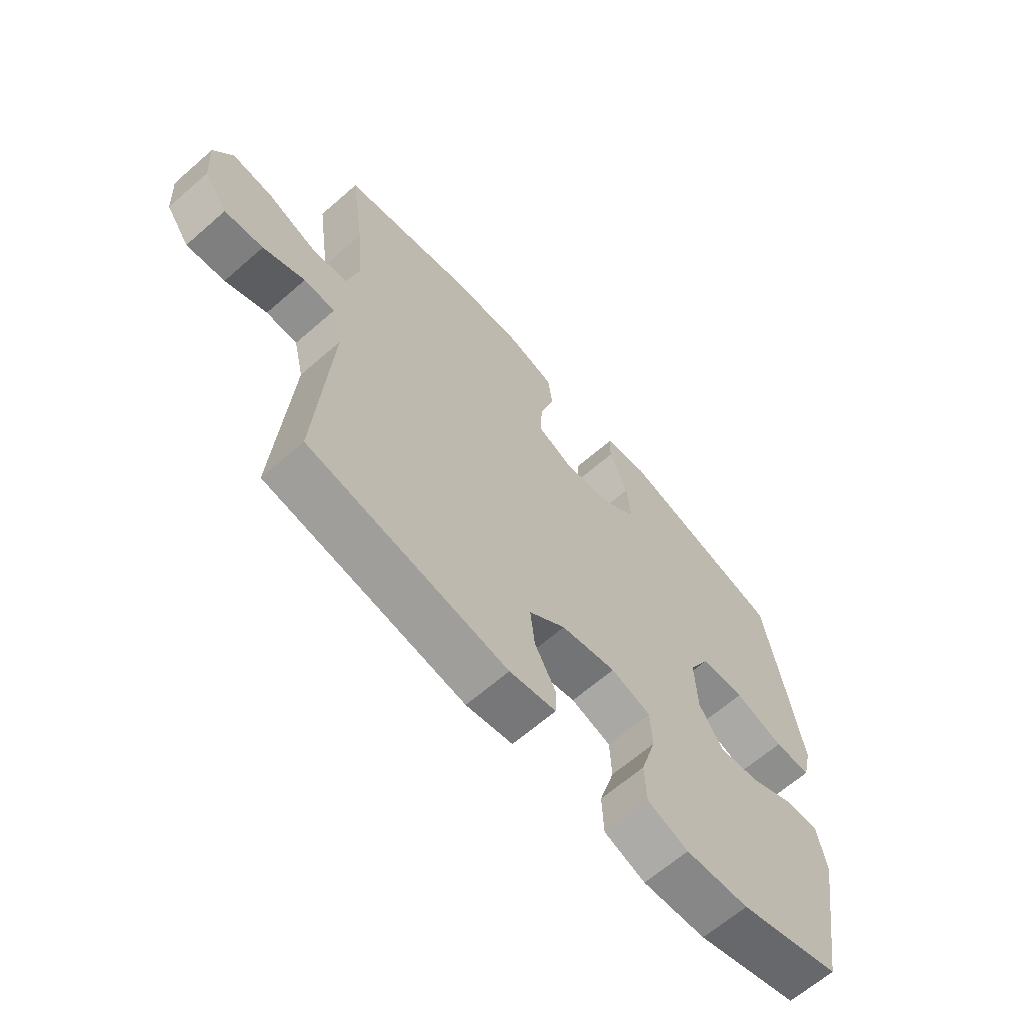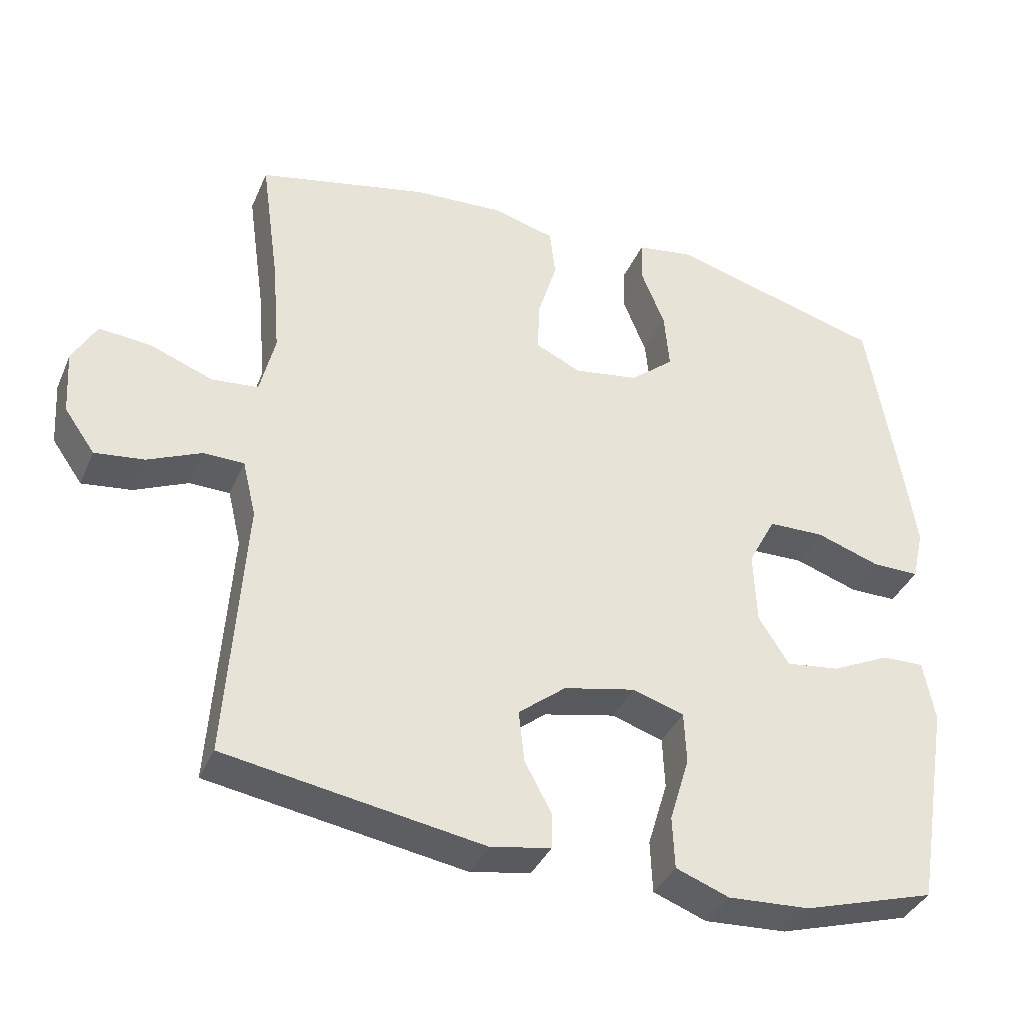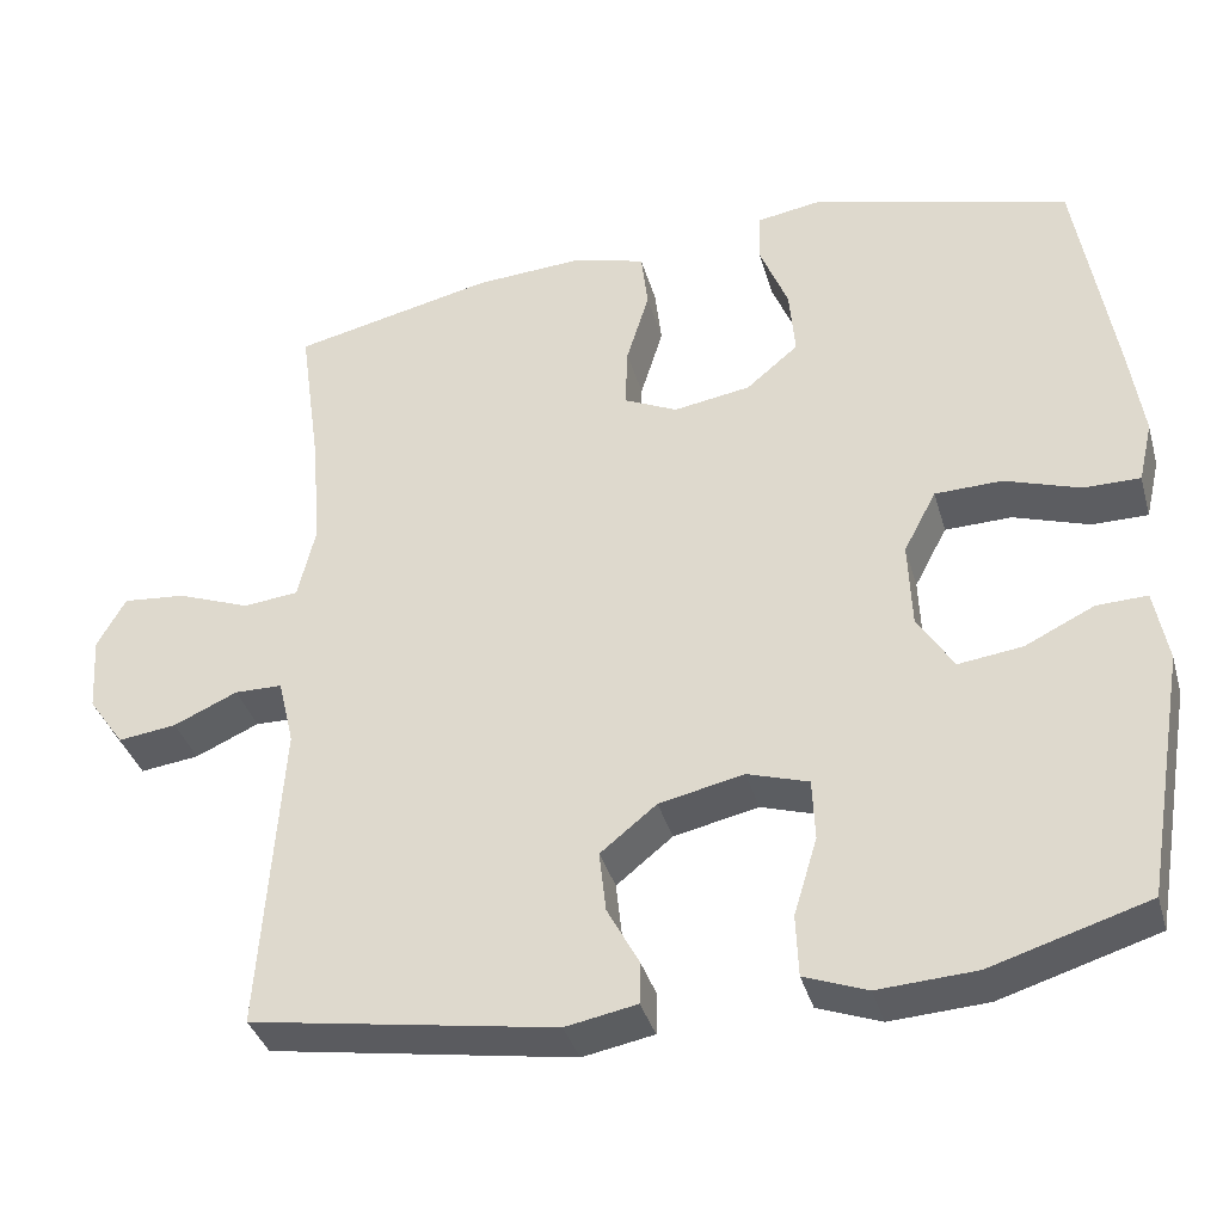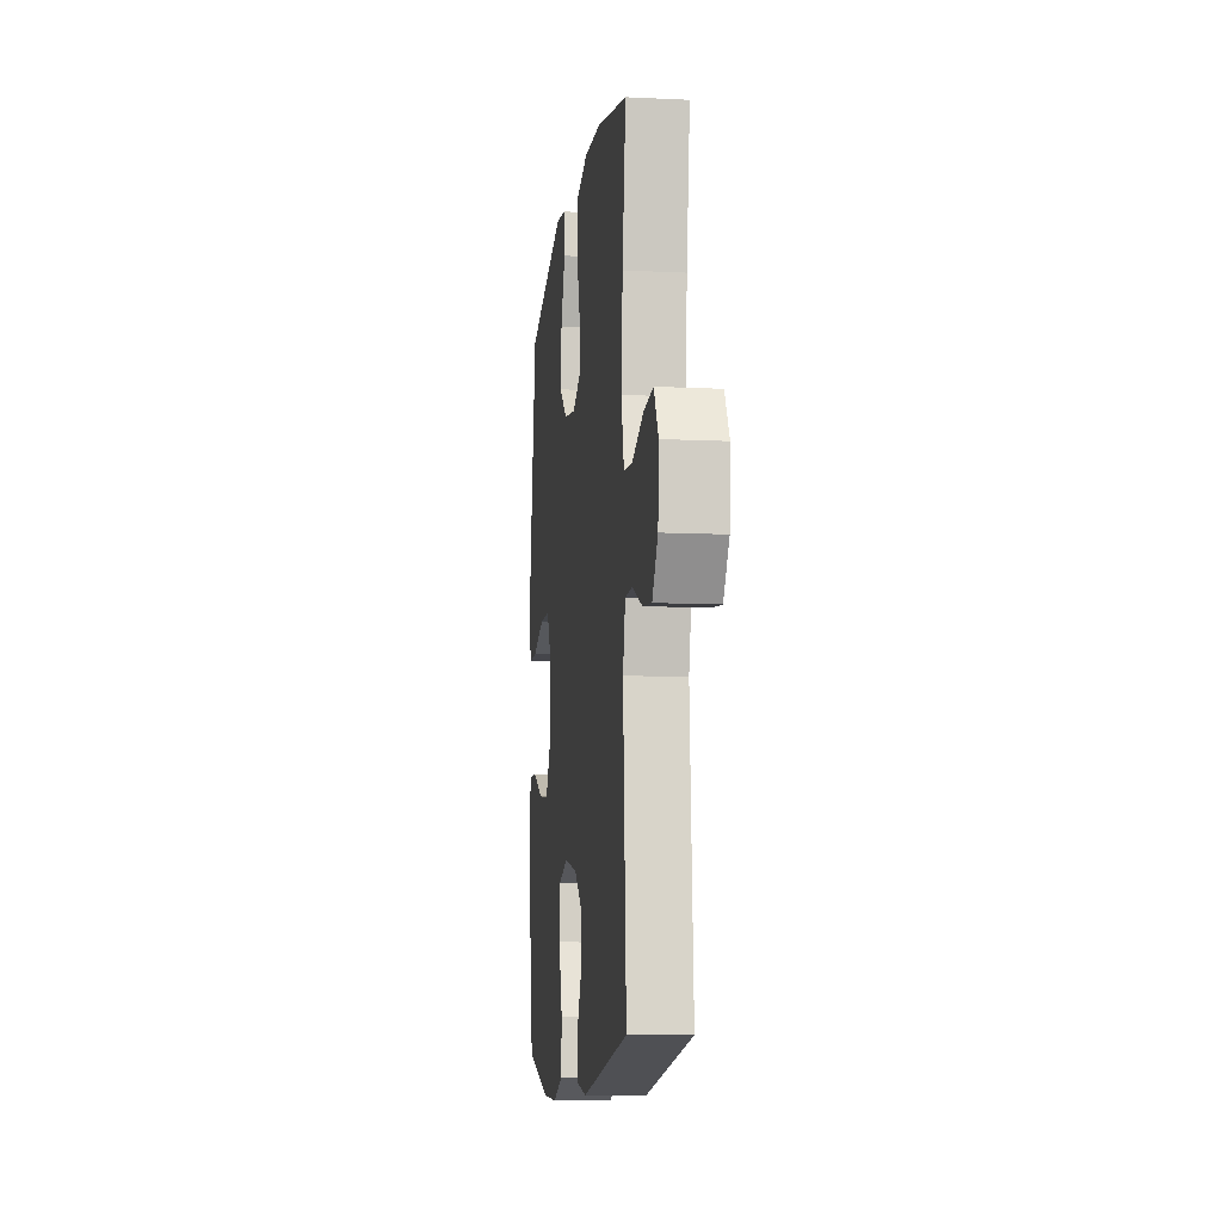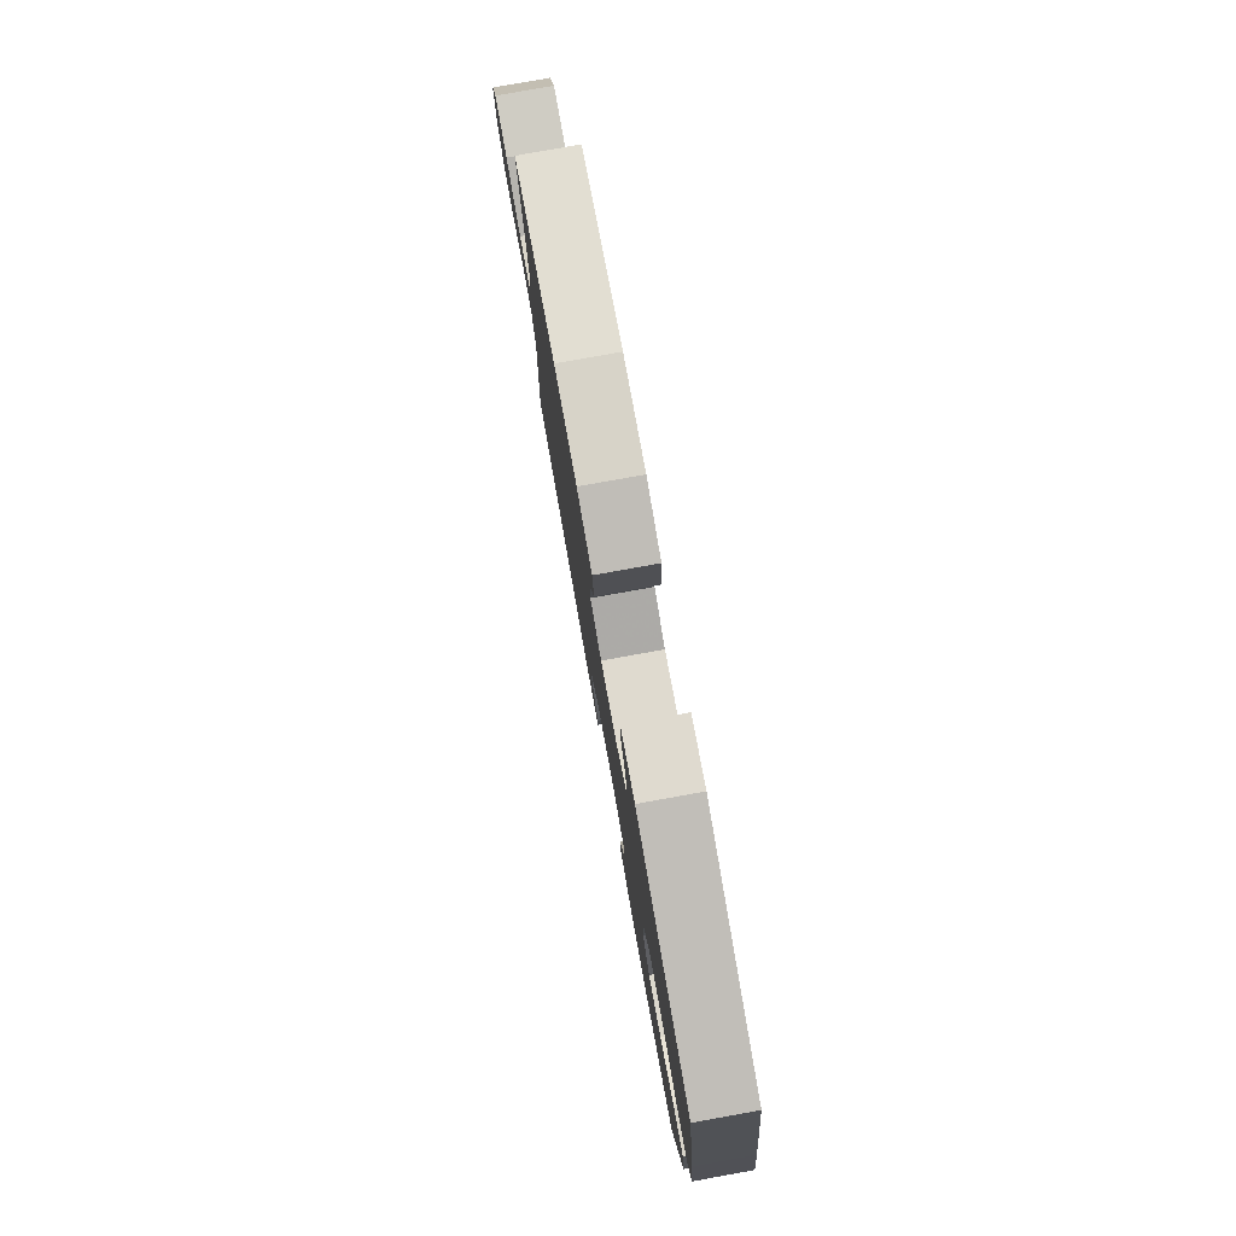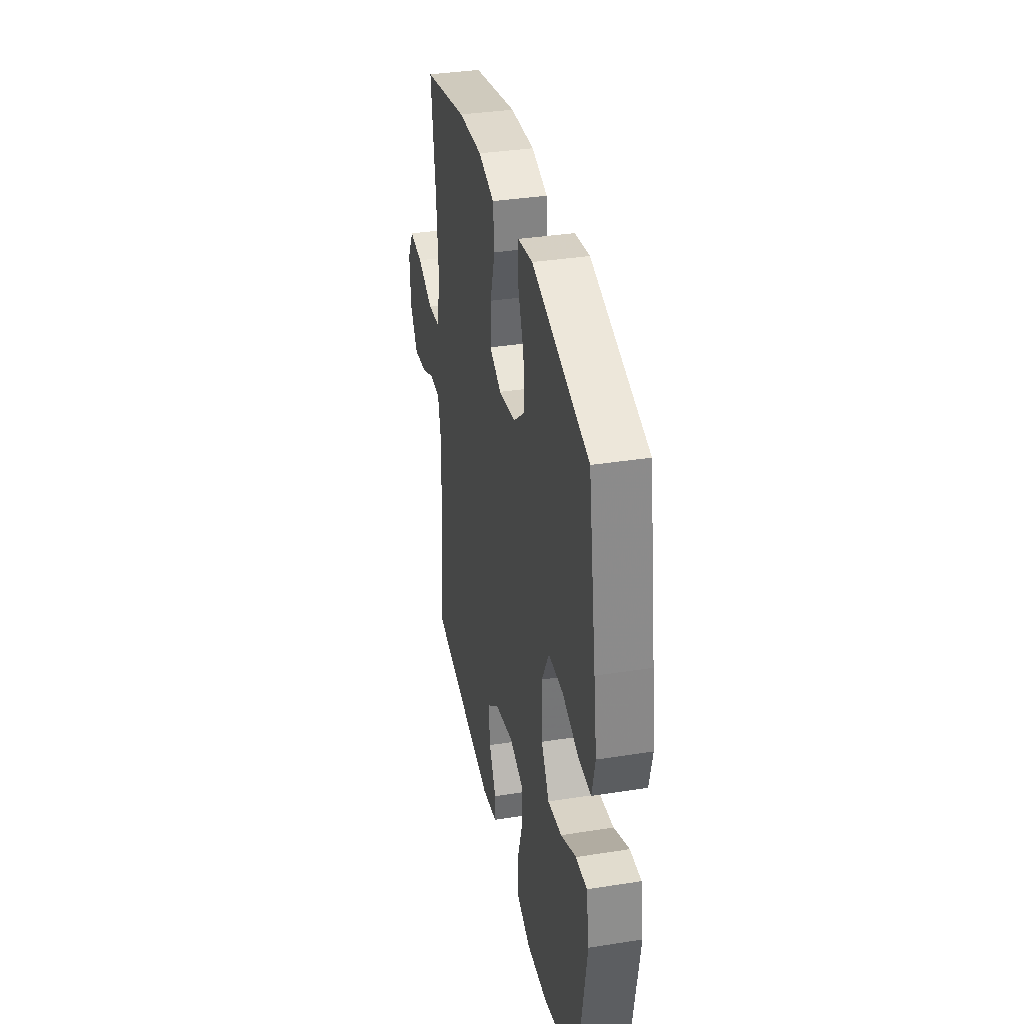
<metadata>
{"format":"obj","ext":"obj","renderer":"f3d","projection":"perspective","resolution":1024,"background":"white","views":[{"elev":-64.9,"azim":131.3,"up":"+Z"},{"elev":-37.5,"azim":158.3,"up":"+Z"},{"elev":-36.8,"azim":-164.6,"up":"+Z"},{"elev":-10.0,"azim":82.9,"up":"+Z"},{"elev":79.5,"azim":-100.2,"up":"+Z"},{"elev":36.0,"azim":-101.7,"up":"+Z"}]}
</metadata>
<code>
v -0.5 0.07 0.5
v -0.194 0.07 0.583
v -0.114 0.07 0.57
v -0.112 0.07 0.51
v -0.146 0.07 0.425
v -0.153 0.07 0.343
v -0.091 0.07 0.291
v 0.001 0.07 0.276
v 0.065 0.07 0.306
v 0.062 0.07 0.38
v 0.035 0.07 0.468
v 0.043 0.07 0.538
v 0.129 0.07 0.562
v 0.259 0.07 0.554
v 0.5 0.07 0.5
v 0.474 0.07 0.314
v 0.463 0.07 0.179
v 0.484 0.07 0.091
v 0.55 0.07 0.084
v 0.637 0.07 0.117
v 0.712 0.07 0.124
v 0.746 0.07 0.063
v 0.74 0.07 -0.028
v 0.697 0.07 -0.089
v 0.627 0.07 -0.08
v 0.551 0.07 -0.046
v 0.494 0.07 -0.047
v 0.475 0.07 -0.127
v 0.5 0.07 -0.5
v 0.137 0.07 -0.559
v 0.052 0.07 -0.543
v 0.051 0.07 -0.493
v 0.089 0.07 -0.422
v 0.097 0.07 -0.349
v 0.03 0.07 -0.295
v -0.071 0.07 -0.273
v -0.144 0.07 -0.296
v -0.147 0.07 -0.369
v -0.119 0.07 -0.462
v -0.122 0.07 -0.536
v -0.197 0.07 -0.564
v -0.313 0.07 -0.557
v -0.5 0.07 -0.5
v -0.55 0.07 -0.205
v -0.534 0.07 -0.118
v -0.474 0.07 -0.12
v -0.391 0.07 -0.16
v -0.315 0.07 -0.17
v -0.272 0.07 -0.102
v -0.268 0.07 0.002
v -0.307 0.07 0.076
v -0.387 0.07 0.078
v -0.477 0.07 0.048
v -0.544 0.07 0.048
v -0.561 0.07 0.121
v -0.544 0.07 0.235
v -0.5 0 0.5
v -0.194 0 0.583
v -0.114 0 0.57
v -0.112 0 0.51
v -0.146 0 0.425
v -0.153 0 0.343
v -0.091 0 0.291
v 0.001 0 0.276
v 0.065 0 0.306
v 0.062 0 0.38
v 0.035 0 0.468
v 0.043 0 0.538
v 0.129 0 0.562
v 0.259 0 0.554
v 0.5 0 0.5
v 0.474 0 0.314
v 0.463 0 0.179
v 0.484 0 0.091
v 0.55 0 0.084
v 0.637 0 0.117
v 0.712 0 0.124
v 0.746 0 0.063
v 0.74 0 -0.028
v 0.697 0 -0.089
v 0.627 0 -0.08
v 0.551 0 -0.046
v 0.494 0 -0.047
v 0.475 0 -0.127
v 0.5 0 -0.5
v 0.137 0 -0.559
v 0.052 0 -0.543
v 0.051 0 -0.493
v 0.089 0 -0.422
v 0.097 0 -0.349
v 0.03 0 -0.295
v -0.071 0 -0.273
v -0.144 0 -0.296
v -0.147 0 -0.369
v -0.119 0 -0.462
v -0.122 0 -0.536
v -0.197 0 -0.564
v -0.313 0 -0.557
v -0.5 0 -0.5
v -0.55 0 -0.205
v -0.534 0 -0.118
v -0.474 0 -0.12
v -0.391 0 -0.16
v -0.315 0 -0.17
v -0.272 0 -0.102
v -0.268 0 0.002
v -0.307 0 0.076
v -0.387 0 0.078
v -0.477 0 0.048
v -0.544 0 0.048
v -0.561 0 0.121
v -0.544 0 0.235
f 52 53 54 55
f 51 52 55 56
f 44 45 46 47
f 44 47 48
f 43 44 48
f 42 43 48 49
f 38 39 40 41
f 37 38 41 42
f 30 31 32 33
f 28 29 30 33
f 27 28 33 34
f 23 24 25 26
f 23 26 27
f 22 23 27
f 19 20 21 22
f 18 19 22 27
f 17 18 27 34
f 13 14 15 16
f 10 11 12 13
f 9 10 13 16
f 8 9 16 17
f 2 3 4 5
f 2 5 6
f 51 56 1 2
f 50 51 2 6
f 49 50 6 7
f 37 42 49 7
f 36 37 7 8
f 35 36 8 17
f 17 34 35
f 111 110 109 108
f 112 111 108 107
f 103 102 101 100
f 104 103 100
f 104 100 99
f 105 104 99 98
f 97 96 95 94
f 98 97 94 93
f 89 88 87 86
f 89 86 85 84
f 90 89 84 83
f 82 81 80 79
f 83 82 79
f 83 79 78
f 78 77 76 75
f 83 78 75 74
f 90 83 74 73
f 72 71 70 69
f 69 68 67 66
f 72 69 66 65
f 73 72 65 64
f 61 60 59 58
f 62 61 58
f 58 57 112 107
f 62 58 107 106
f 63 62 106 105
f 63 105 98 93
f 64 63 93 92
f 73 64 92 91
f 91 90 73
f 1 57 58 2
f 2 58 59 3
f 3 59 60 4
f 4 60 61 5
f 5 61 62 6
f 6 62 63 7
f 7 63 64 8
f 8 64 65 9
f 9 65 66 10
f 10 66 67 11
f 11 67 68 12
f 12 68 69 13
f 13 69 70 14
f 14 70 71 15
f 15 71 72 16
f 16 72 73 17
f 17 73 74 18
f 18 74 75 19
f 19 75 76 20
f 20 76 77 21
f 21 77 78 22
f 22 78 79 23
f 23 79 80 24
f 24 80 81 25
f 25 81 82 26
f 26 82 83 27
f 27 83 84 28
f 28 84 85 29
f 29 85 86 30
f 30 86 87 31
f 31 87 88 32
f 32 88 89 33
f 33 89 90 34
f 34 90 91 35
f 35 91 92 36
f 36 92 93 37
f 37 93 94 38
f 38 94 95 39
f 39 95 96 40
f 40 96 97 41
f 41 97 98 42
f 42 98 99 43
f 43 99 100 44
f 44 100 101 45
f 45 101 102 46
f 46 102 103 47
f 47 103 104 48
f 48 104 105 49
f 49 105 106 50
f 50 106 107 51
f 51 107 108 52
f 52 108 109 53
f 53 109 110 54
f 54 110 111 55
f 55 111 112 56
f 56 112 57 1

</code>
